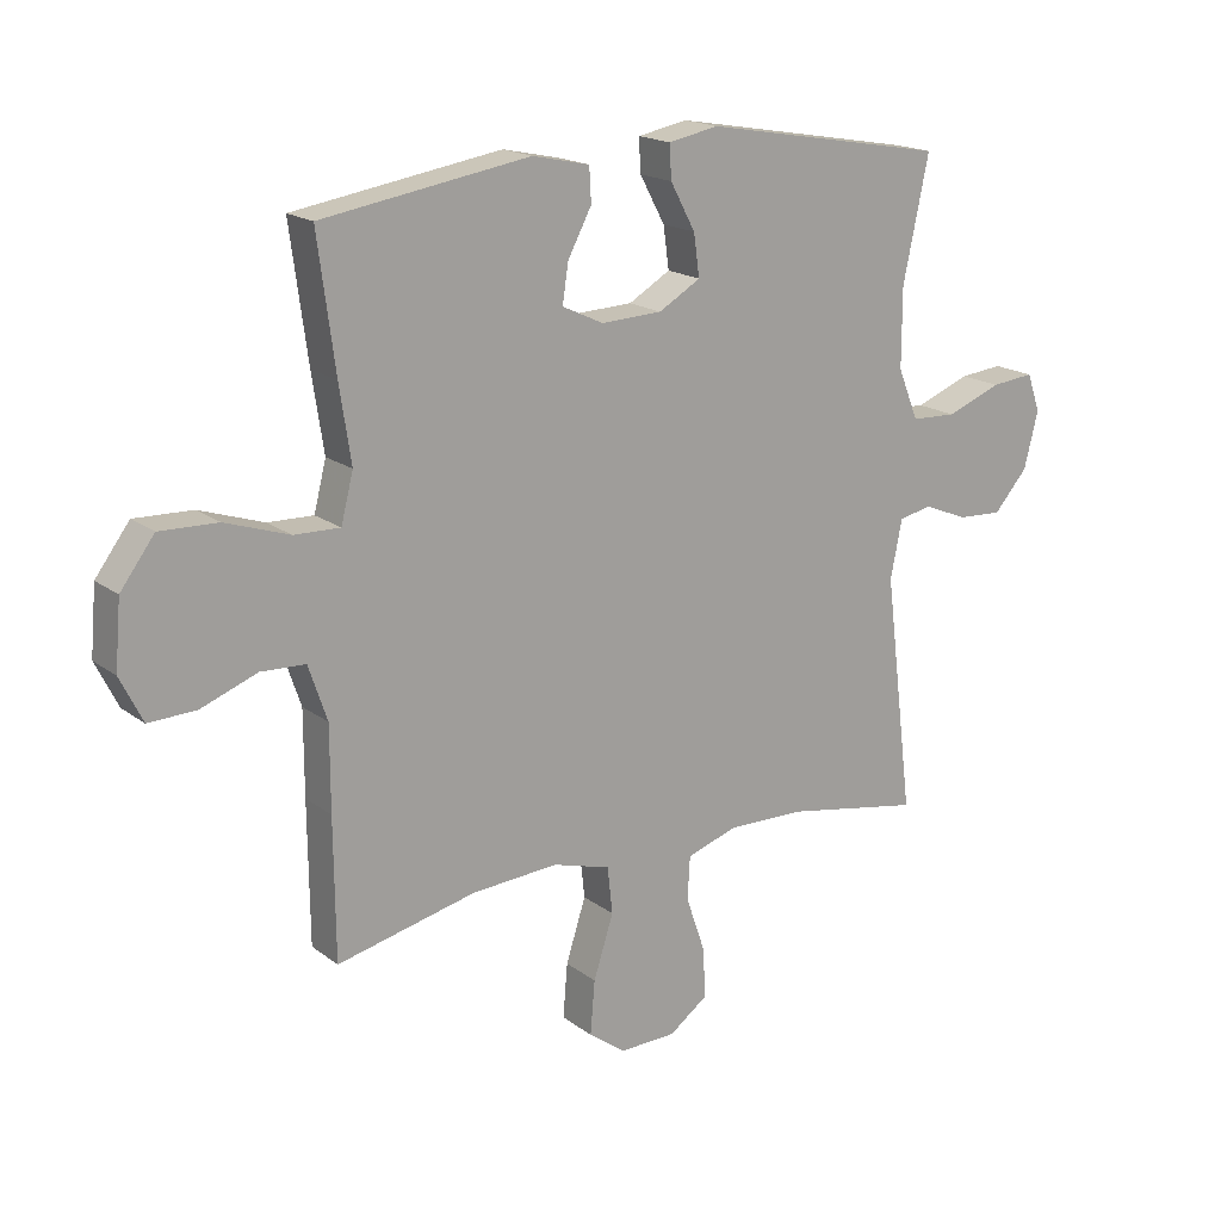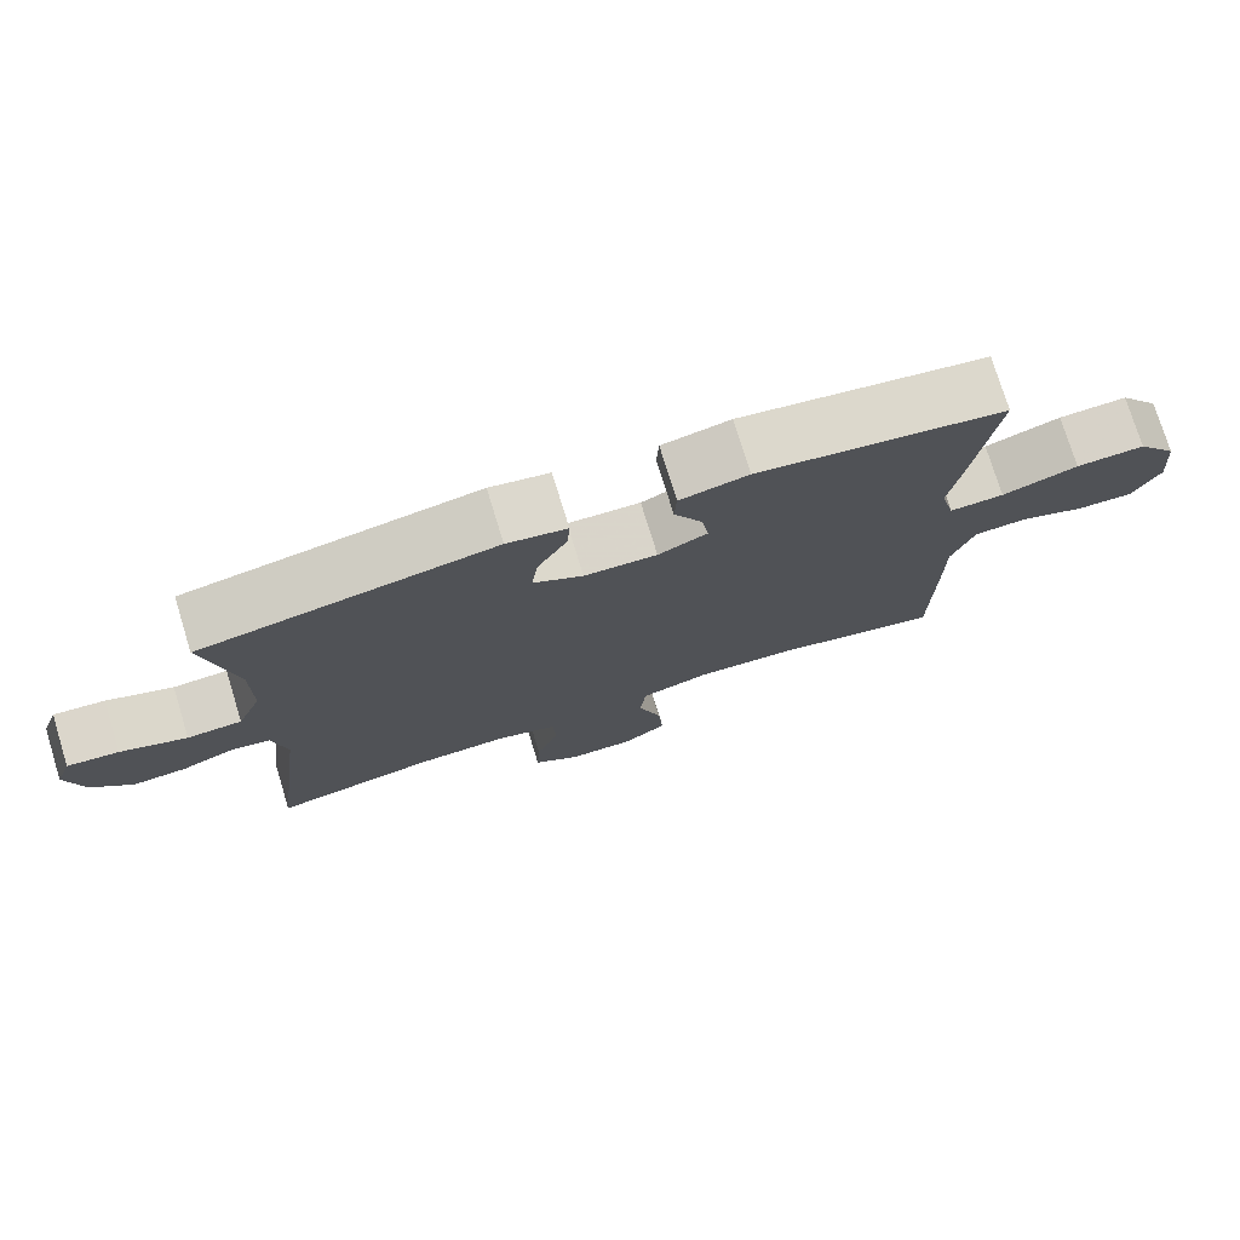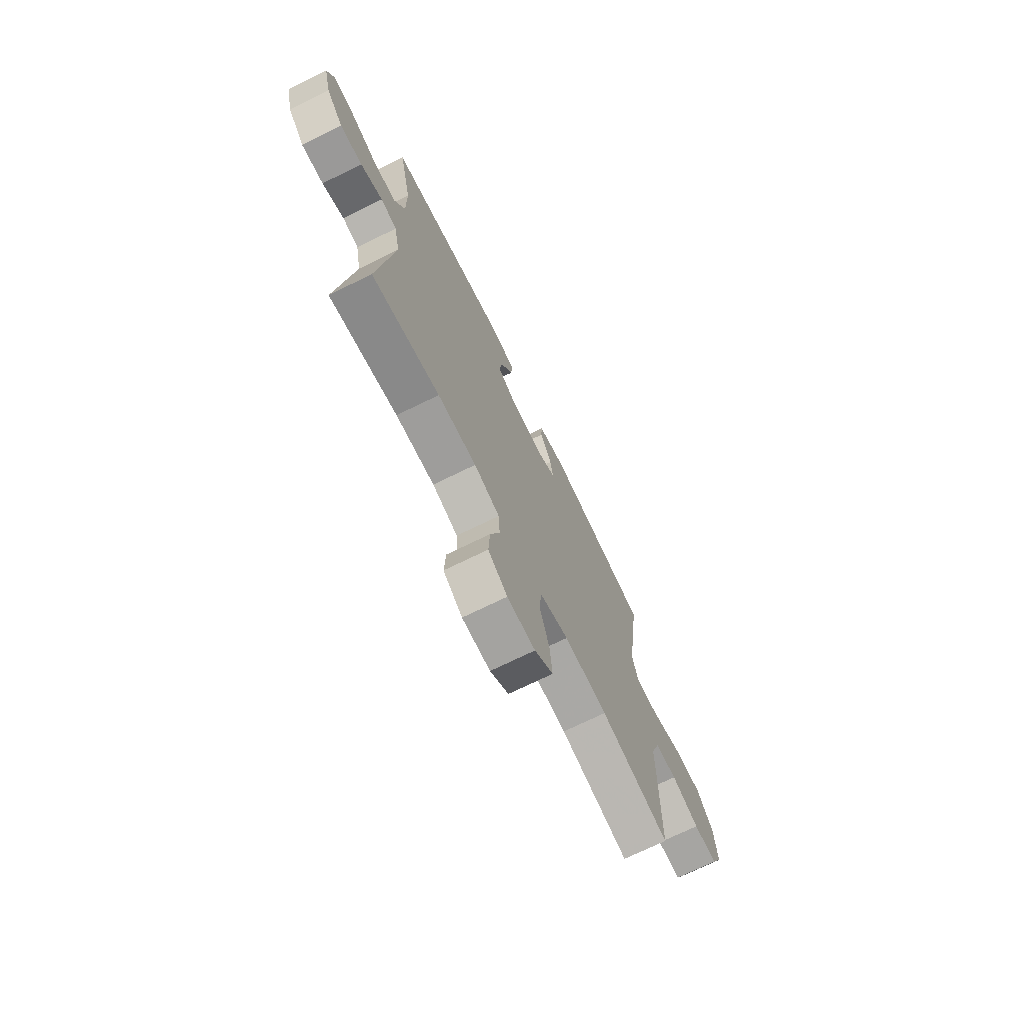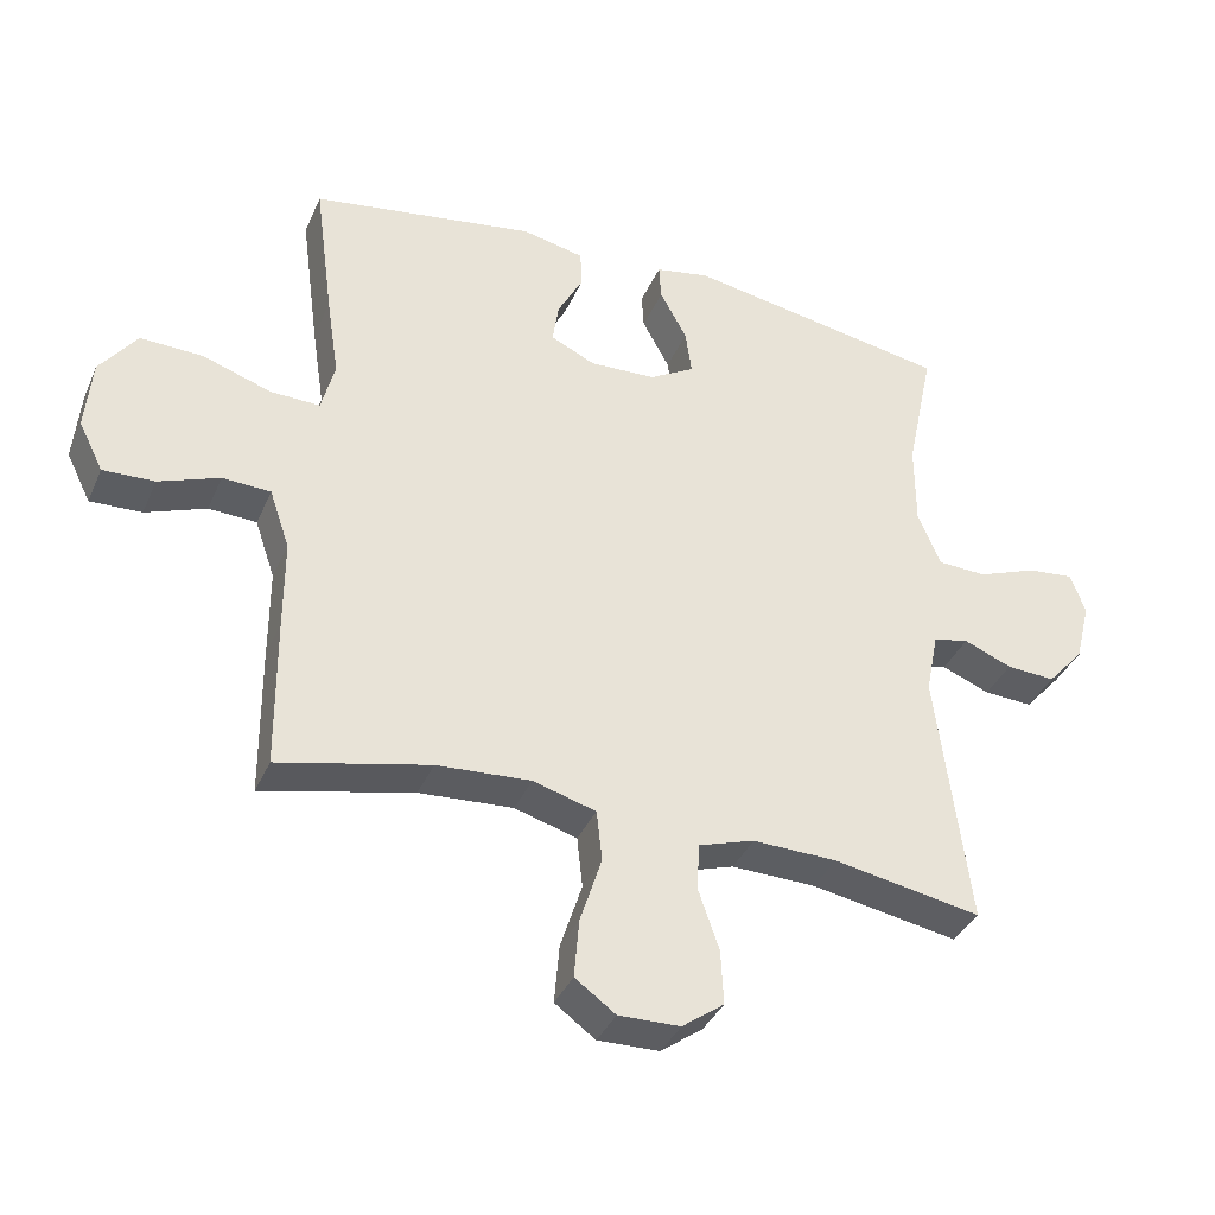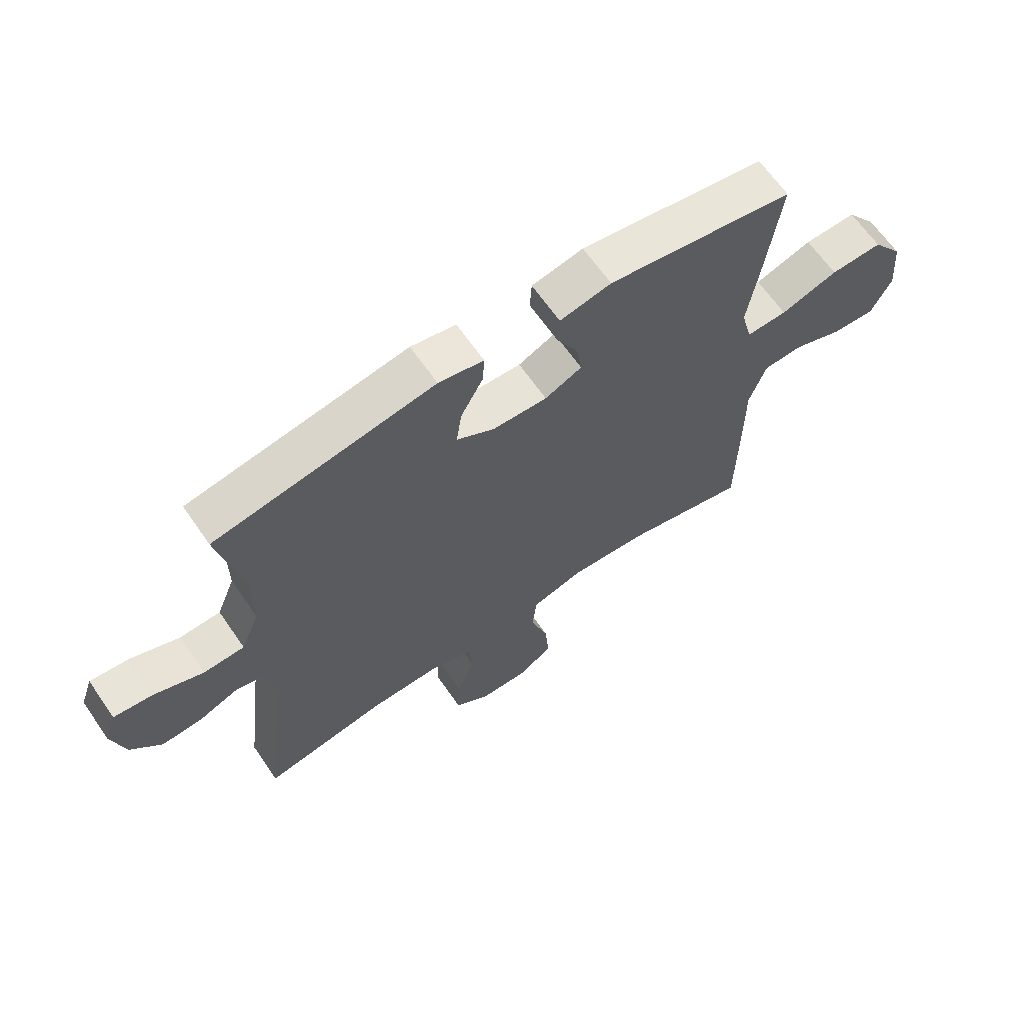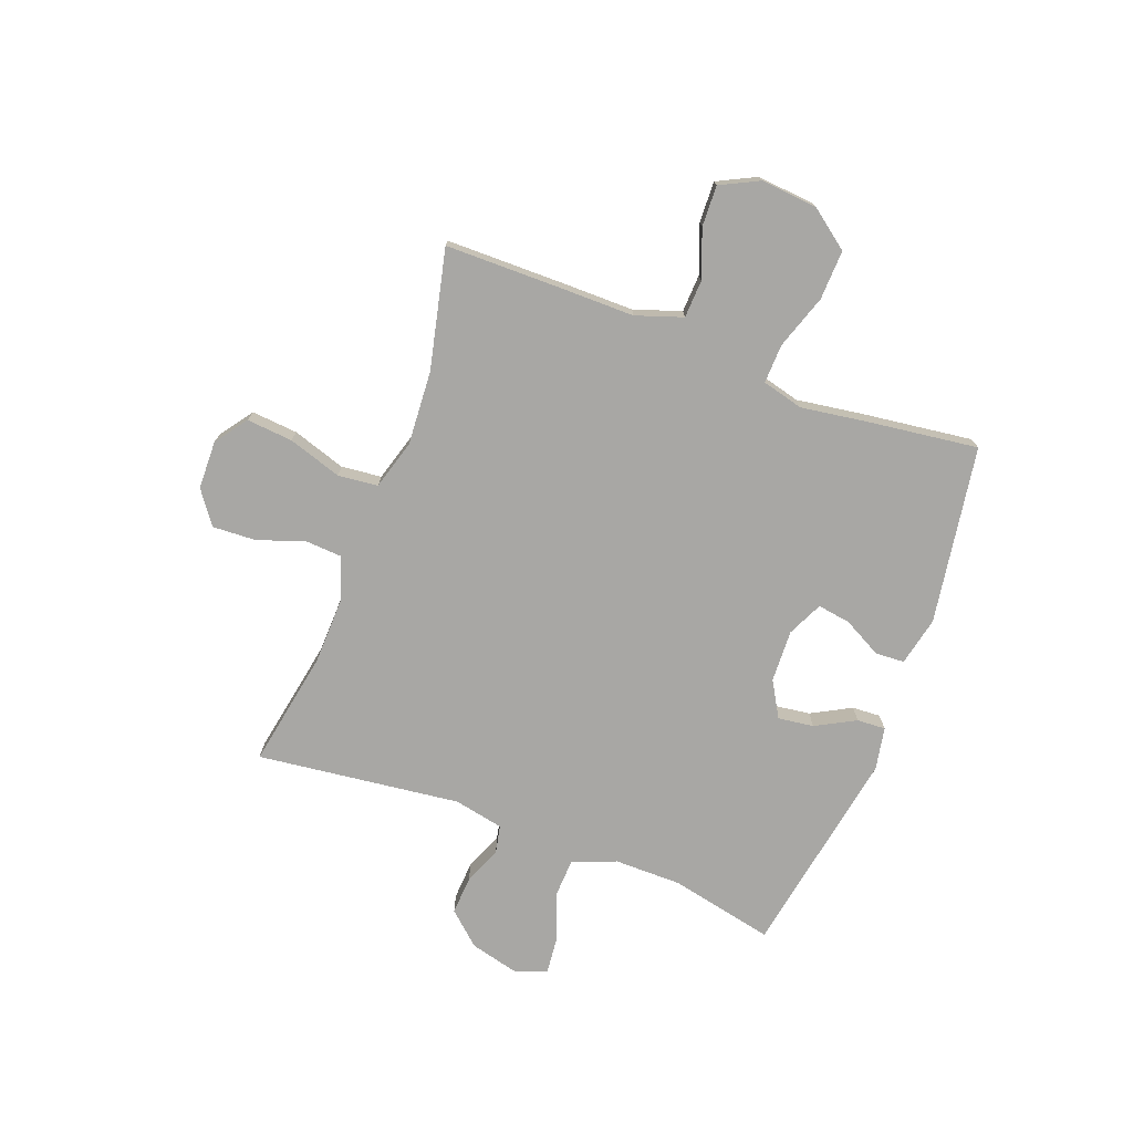
<metadata>
{"format":"obj","ext":"obj","renderer":"f3d","projection":"perspective","resolution":1024,"background":"white","views":[{"elev":17.8,"azim":-35.1,"up":"+Z"},{"elev":75.9,"azim":162.9,"up":"+Z"},{"elev":-71.9,"azim":116.1,"up":"+Z"},{"elev":-37.2,"azim":-21.8,"up":"+Z"},{"elev":64.9,"azim":145.4,"up":"+Z"},{"elev":-74.6,"azim":-110.8,"up":"+Y"}]}
</metadata>
<code>
v -0.5 0.07 -0.5
v -0.502 0.07 -0.284
v -0.502 0.07 -0.154
v -0.531 0.07 -0.069
v -0.6 0.07 -0.066
v -0.687 0.07 -0.099
v -0.761 0.07 -0.102
v -0.796 0.07 -0.032
v -0.787 0.07 0.071
v -0.734 0.07 0.142
v -0.644 0.07 0.139
v -0.545 0.07 0.106
v -0.474 0.07 0.104
v -0.455 0.07 0.179
v -0.473 0.07 0.297
v -0.5 0.07 0.5
v -0.177 0.07 0.552
v -0.088 0.07 0.533
v -0.085 0.07 0.48
v -0.122 0.07 0.41
v -0.131 0.07 0.35
v -0.067 0.07 0.32
v 0.028 0.07 0.324
v 0.093 0.07 0.362
v 0.084 0.07 0.427
v 0.045 0.07 0.499
v 0.042 0.07 0.551
v 0.12 0.07 0.566
v 0.5 0.07 0.5
v 0.46 0.07 0.31
v 0.46 0.07 0.188
v 0.492 0.07 0.109
v 0.563 0.07 0.106
v 0.649 0.07 0.139
v 0.716 0.07 0.146
v 0.737 0.07 0.087
v 0.715 0.07 -0.001
v 0.662 0.07 -0.061
v 0.592 0.07 -0.057
v 0.523 0.07 -0.029
v 0.472 0.07 -0.04
v 0.454 0.07 -0.13
v 0.5 0.07 -0.5
v 0.288 0.07 -0.462
v 0.167 0.07 -0.459
v 0.087 0.07 -0.485
v 0.083 0.07 -0.552
v 0.113 0.07 -0.639
v 0.117 0.07 -0.717
v 0.057 0.07 -0.761
v -0.031 0.07 -0.763
v -0.089 0.07 -0.721
v -0.082 0.07 -0.637
v -0.051 0.07 -0.54
v -0.059 0.07 -0.467
v -0.149 0.07 -0.441
v -0.284 0.07 -0.45
v -0.5 0 -0.5
v -0.502 0 -0.284
v -0.502 0 -0.154
v -0.531 0 -0.069
v -0.6 0 -0.066
v -0.687 0 -0.099
v -0.761 0 -0.102
v -0.796 0 -0.032
v -0.787 0 0.071
v -0.734 0 0.142
v -0.644 0 0.139
v -0.545 0 0.106
v -0.474 0 0.104
v -0.455 0 0.179
v -0.473 0 0.297
v -0.5 0 0.5
v -0.177 0 0.552
v -0.088 0 0.533
v -0.085 0 0.48
v -0.122 0 0.41
v -0.131 0 0.35
v -0.067 0 0.32
v 0.028 0 0.324
v 0.093 0 0.362
v 0.084 0 0.427
v 0.045 0 0.499
v 0.042 0 0.551
v 0.12 0 0.566
v 0.5 0 0.5
v 0.46 0 0.31
v 0.46 0 0.188
v 0.492 0 0.109
v 0.563 0 0.106
v 0.649 0 0.139
v 0.716 0 0.146
v 0.737 0 0.087
v 0.715 0 -0.001
v 0.662 0 -0.061
v 0.592 0 -0.057
v 0.523 0 -0.029
v 0.472 0 -0.04
v 0.454 0 -0.13
v 0.5 0 -0.5
v 0.288 0 -0.462
v 0.167 0 -0.459
v 0.087 0 -0.485
v 0.083 0 -0.552
v 0.113 0 -0.639
v 0.117 0 -0.717
v 0.057 0 -0.761
v -0.031 0 -0.763
v -0.089 0 -0.721
v -0.082 0 -0.637
v -0.051 0 -0.54
v -0.059 0 -0.467
v -0.149 0 -0.441
v -0.284 0 -0.45
f 52 53 54
f 51 52 54
f 50 51 54
f 49 50 54
f 48 49 54
f 47 48 54
f 46 47 54 55
f 45 46 55 56
f 42 43 44
f 44 45 56
f 42 44 56
f 41 42 56
f 38 39 40
f 37 38 40
f 36 37 40
f 35 36 40
f 34 35 40
f 33 34 40
f 32 33 40 41
f 41 56 57
f 32 41 57
f 31 32 57
f 28 29 30
f 27 28 30
f 26 27 30
f 25 26 30
f 24 25 30 31
f 18 19 20
f 17 18 20
f 16 17 20
f 15 16 20
f 14 15 20
f 13 14 20 21
f 10 11 12
f 9 10 12
f 8 9 12
f 7 8 12
f 6 7 12
f 5 6 12
f 4 5 12 13
f 13 21 22
f 4 13 22
f 3 4 22
f 1 2 3
f 57 1 3
f 31 57 3
f 24 31 3
f 23 24 3
f 3 22 23
f 111 110 109
f 111 109 108
f 111 108 107
f 111 107 106
f 111 106 105
f 111 105 104
f 112 111 104 103
f 113 112 103 102
f 101 100 99
f 113 102 101
f 113 101 99
f 113 99 98
f 97 96 95
f 97 95 94
f 97 94 93
f 97 93 92
f 97 92 91
f 97 91 90
f 98 97 90 89
f 114 113 98
f 114 98 89
f 114 89 88
f 87 86 85
f 87 85 84
f 87 84 83
f 87 83 82
f 88 87 82 81
f 77 76 75
f 77 75 74
f 77 74 73
f 77 73 72
f 77 72 71
f 78 77 71 70
f 69 68 67
f 69 67 66
f 69 66 65
f 69 65 64
f 69 64 63
f 69 63 62
f 70 69 62 61
f 79 78 70
f 79 70 61
f 79 61 60
f 60 59 58
f 60 58 114
f 60 114 88
f 60 88 81
f 60 81 80
f 80 79 60
f 1 58 59 2
f 2 59 60 3
f 3 60 61 4
f 4 61 62 5
f 5 62 63 6
f 6 63 64 7
f 7 64 65 8
f 8 65 66 9
f 9 66 67 10
f 10 67 68 11
f 11 68 69 12
f 12 69 70 13
f 13 70 71 14
f 14 71 72 15
f 15 72 73 16
f 16 73 74 17
f 17 74 75 18
f 18 75 76 19
f 19 76 77 20
f 20 77 78 21
f 21 78 79 22
f 22 79 80 23
f 23 80 81 24
f 24 81 82 25
f 25 82 83 26
f 26 83 84 27
f 27 84 85 28
f 28 85 86 29
f 29 86 87 30
f 30 87 88 31
f 31 88 89 32
f 32 89 90 33
f 33 90 91 34
f 34 91 92 35
f 35 92 93 36
f 36 93 94 37
f 37 94 95 38
f 38 95 96 39
f 39 96 97 40
f 40 97 98 41
f 41 98 99 42
f 42 99 100 43
f 43 100 101 44
f 44 101 102 45
f 45 102 103 46
f 46 103 104 47
f 47 104 105 48
f 48 105 106 49
f 49 106 107 50
f 50 107 108 51
f 51 108 109 52
f 52 109 110 53
f 53 110 111 54
f 54 111 112 55
f 55 112 113 56
f 56 113 114 57
f 57 114 58 1

</code>
